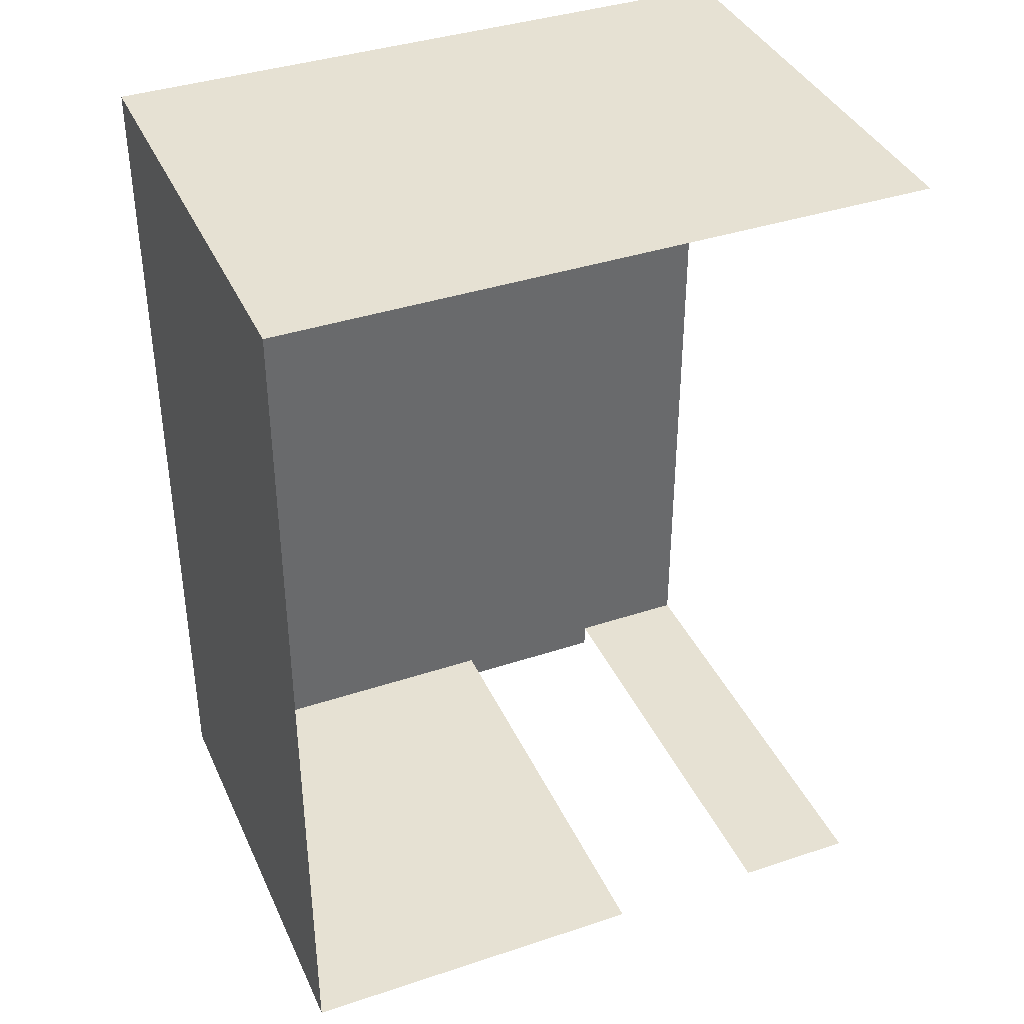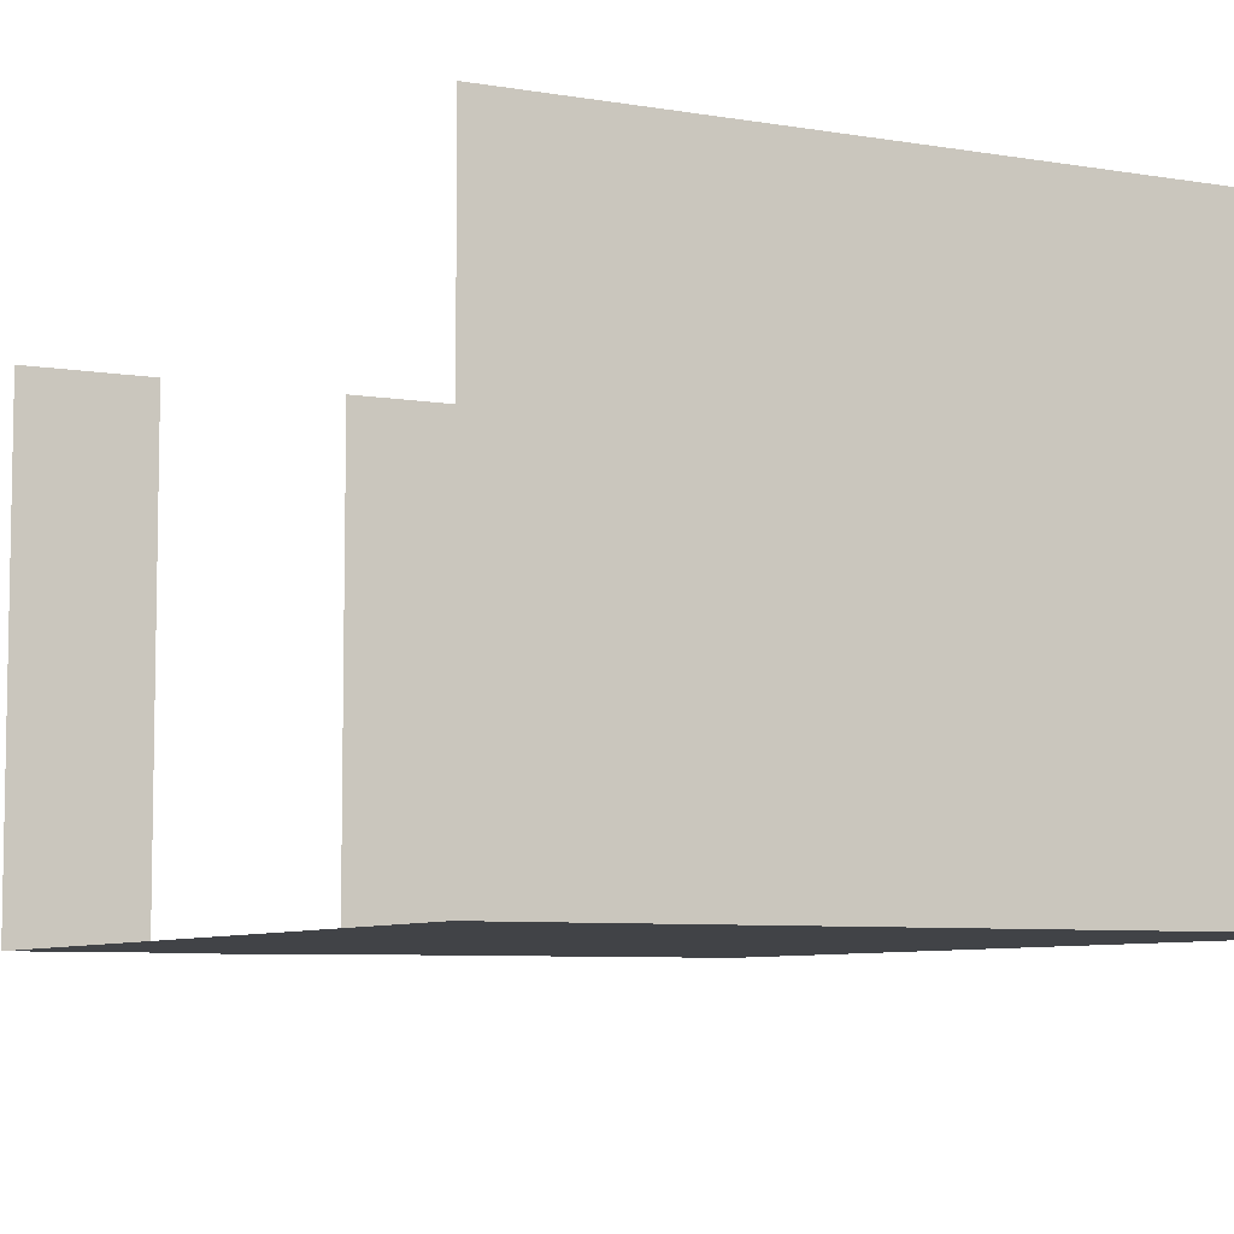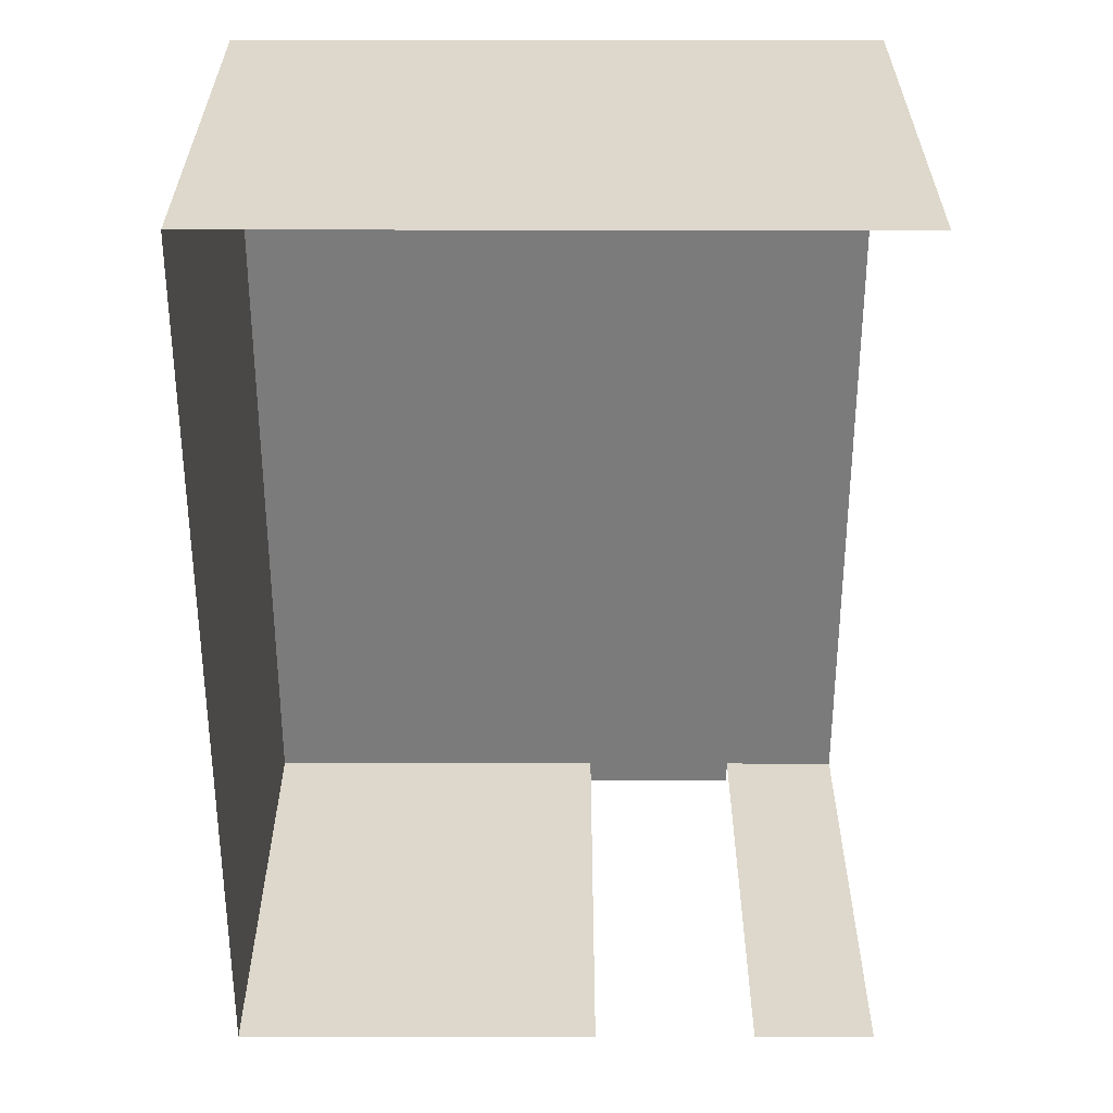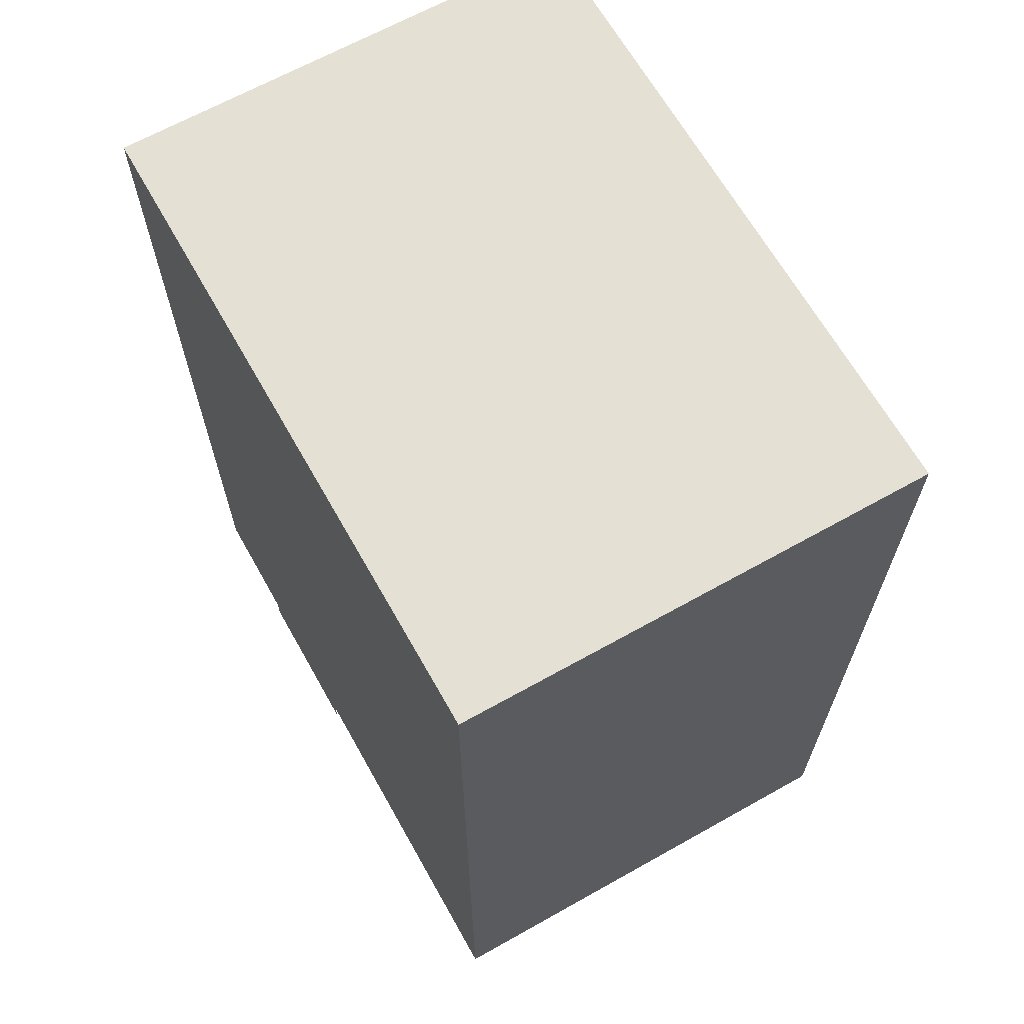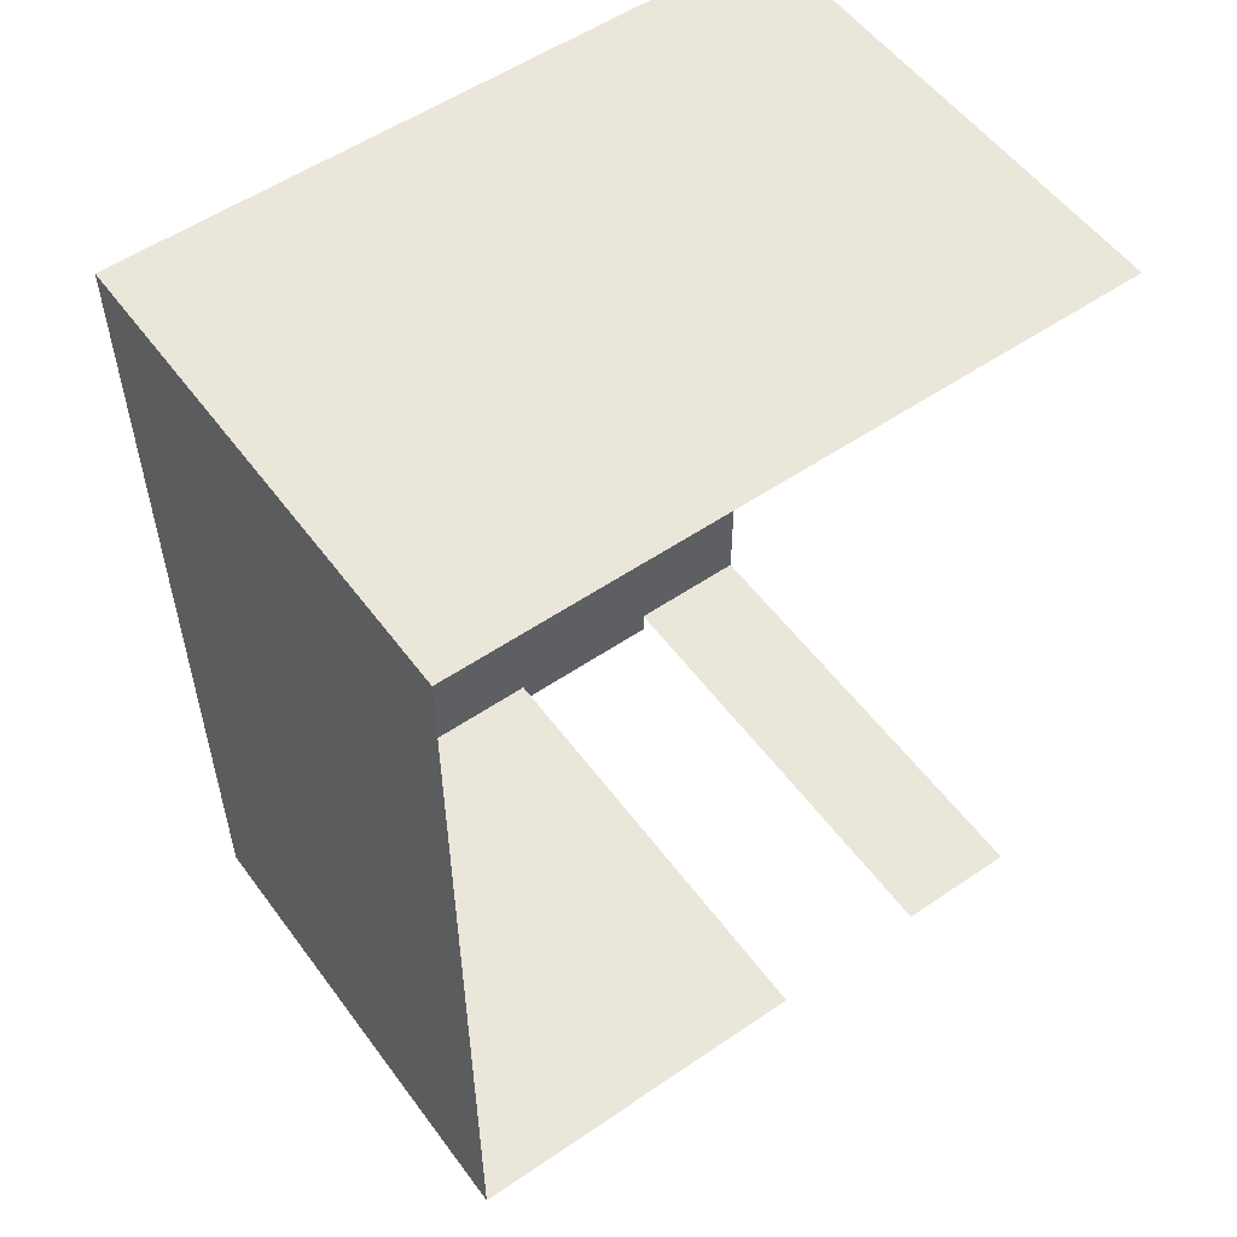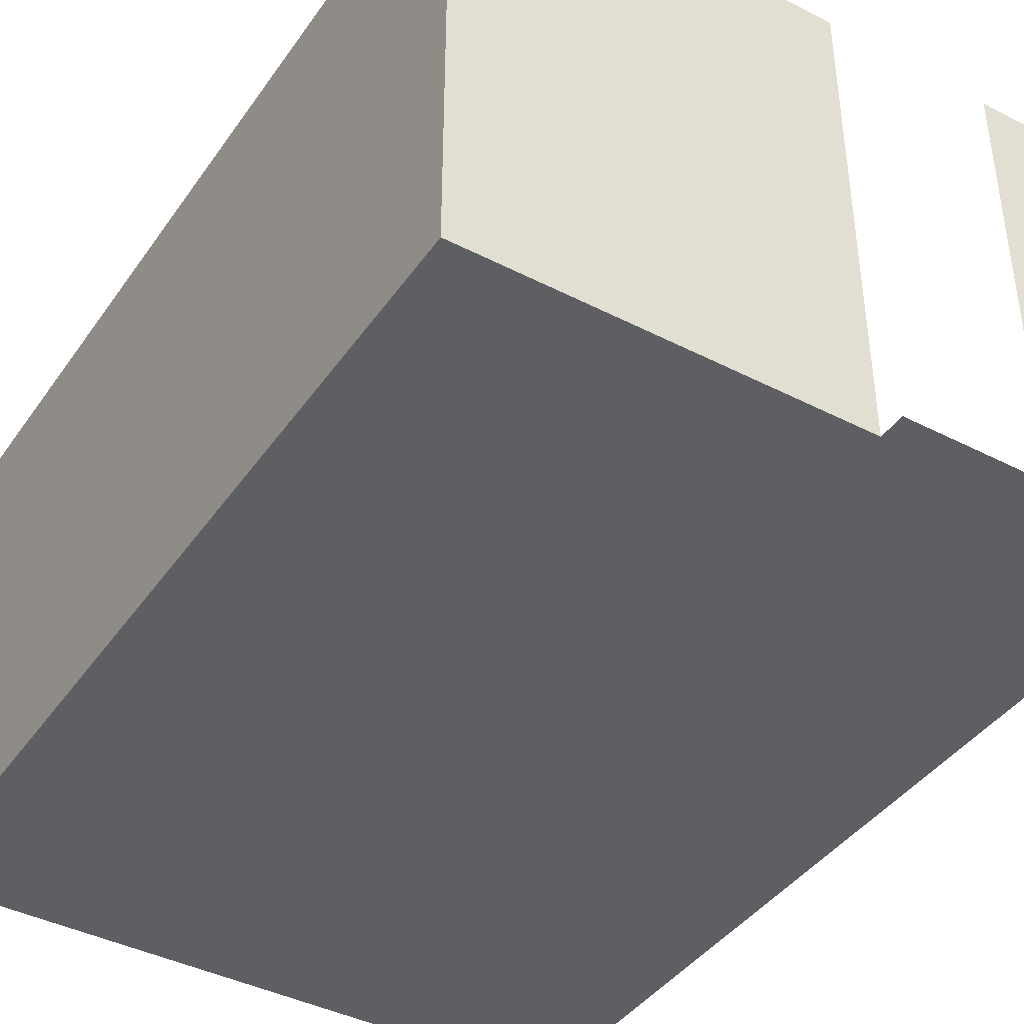
<metadata>
{"format":"obj","ext":"obj","renderer":"f3d","projection":"perspective","resolution":1024,"background":"white","views":[{"elev":38.6,"azim":157.3,"up":"+Z"},{"elev":-7.0,"azim":-26.2,"up":"+Y"},{"elev":31.5,"azim":-179.9,"up":"+Z"},{"elev":65.9,"azim":60.6,"up":"+Z"},{"elev":54.8,"azim":144.2,"up":"+Z"},{"elev":-41.4,"azim":148.1,"up":"+Y"}]}
</metadata>
<code>
o 3230_072
v -118.2 10.19 1.621
v -119.1 10.19 1.621
v -118.2 10.19 1.764
v -119.1 10.19 1.764
v -118.2 10.19 6.814
v -119.1 10.19 6.814
v -116.2 10.19 1.764
v -116.2 10.19 6.814
v -119.8 10.19 1.764
v -119.8 10.19 6.814
v -118.2 12.84 1.764
v -119.1 12.84 1.764
v -118.2 12.84 6.814
v -119.1 12.84 6.814
v -116.2 12.84 1.764
v -116.2 12.84 6.814
v -119.8 12.84 1.764
v -119.8 12.84 6.814
f 1 2 4 3
f 3 4 6 5
f 3 5 8 7
f 6 4 9 10
f 7 8 16 15
f 3 7 15 11
f 8 5 13 16
f 6 10 18 14
f 5 6 14 13
f 9 4 12 17

</code>
